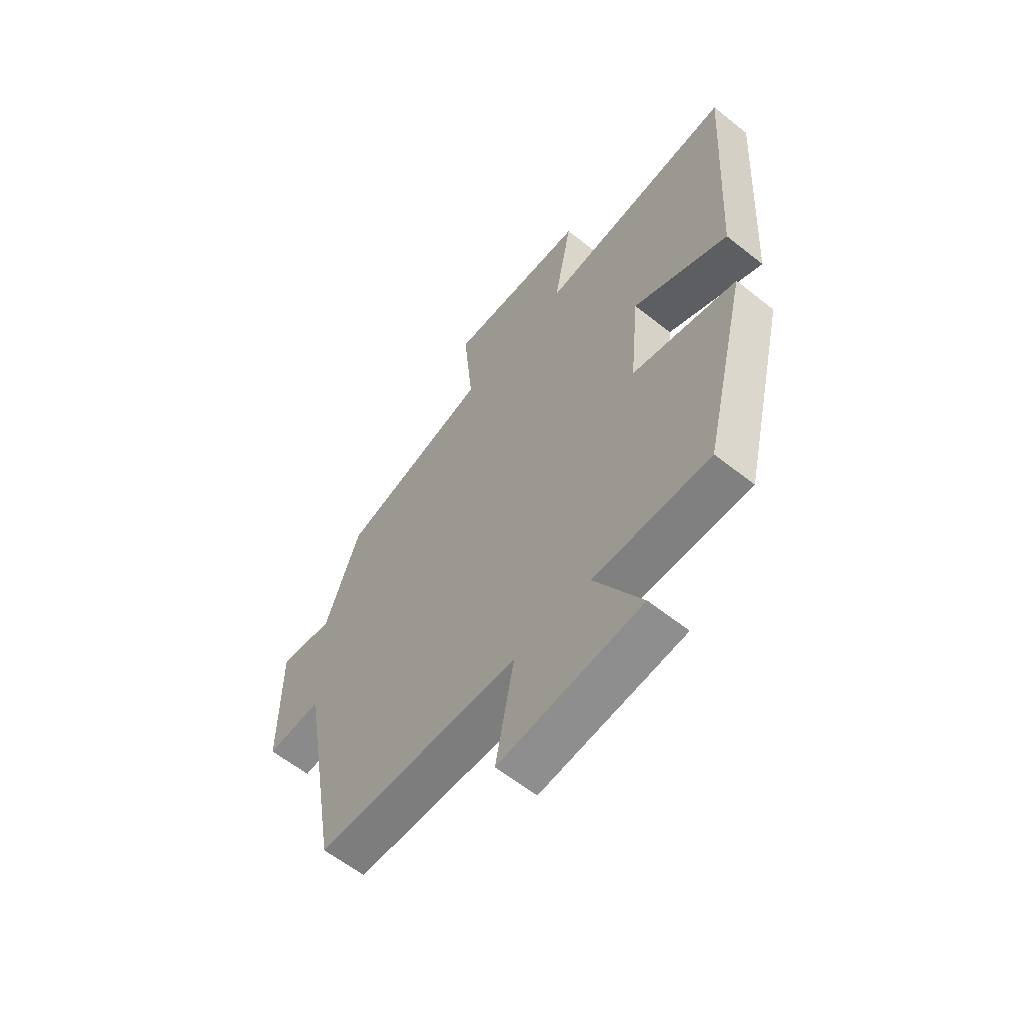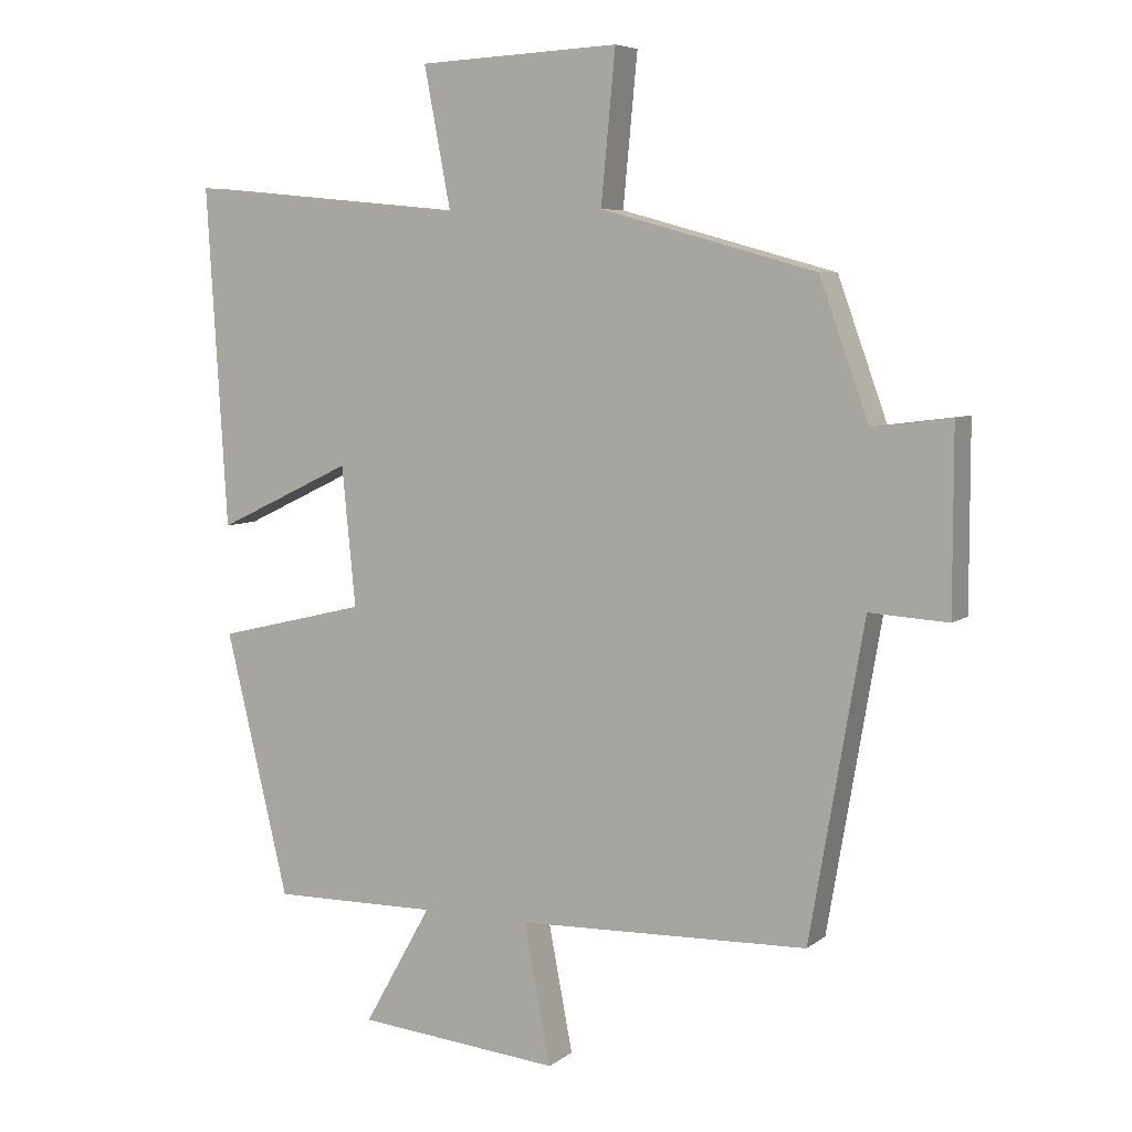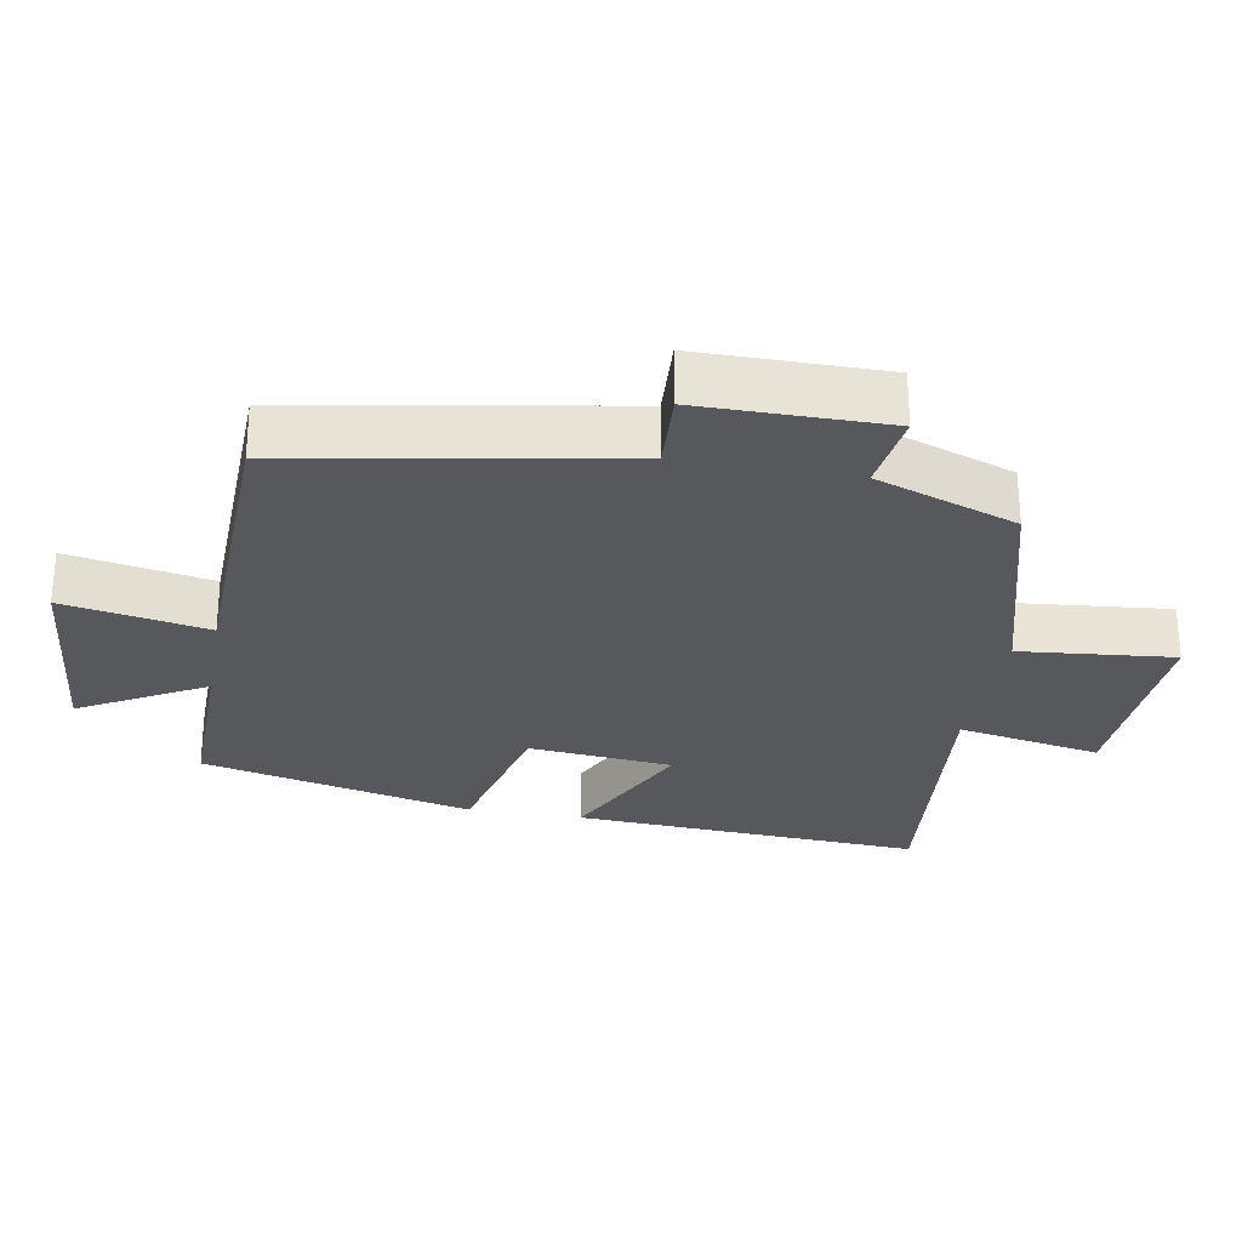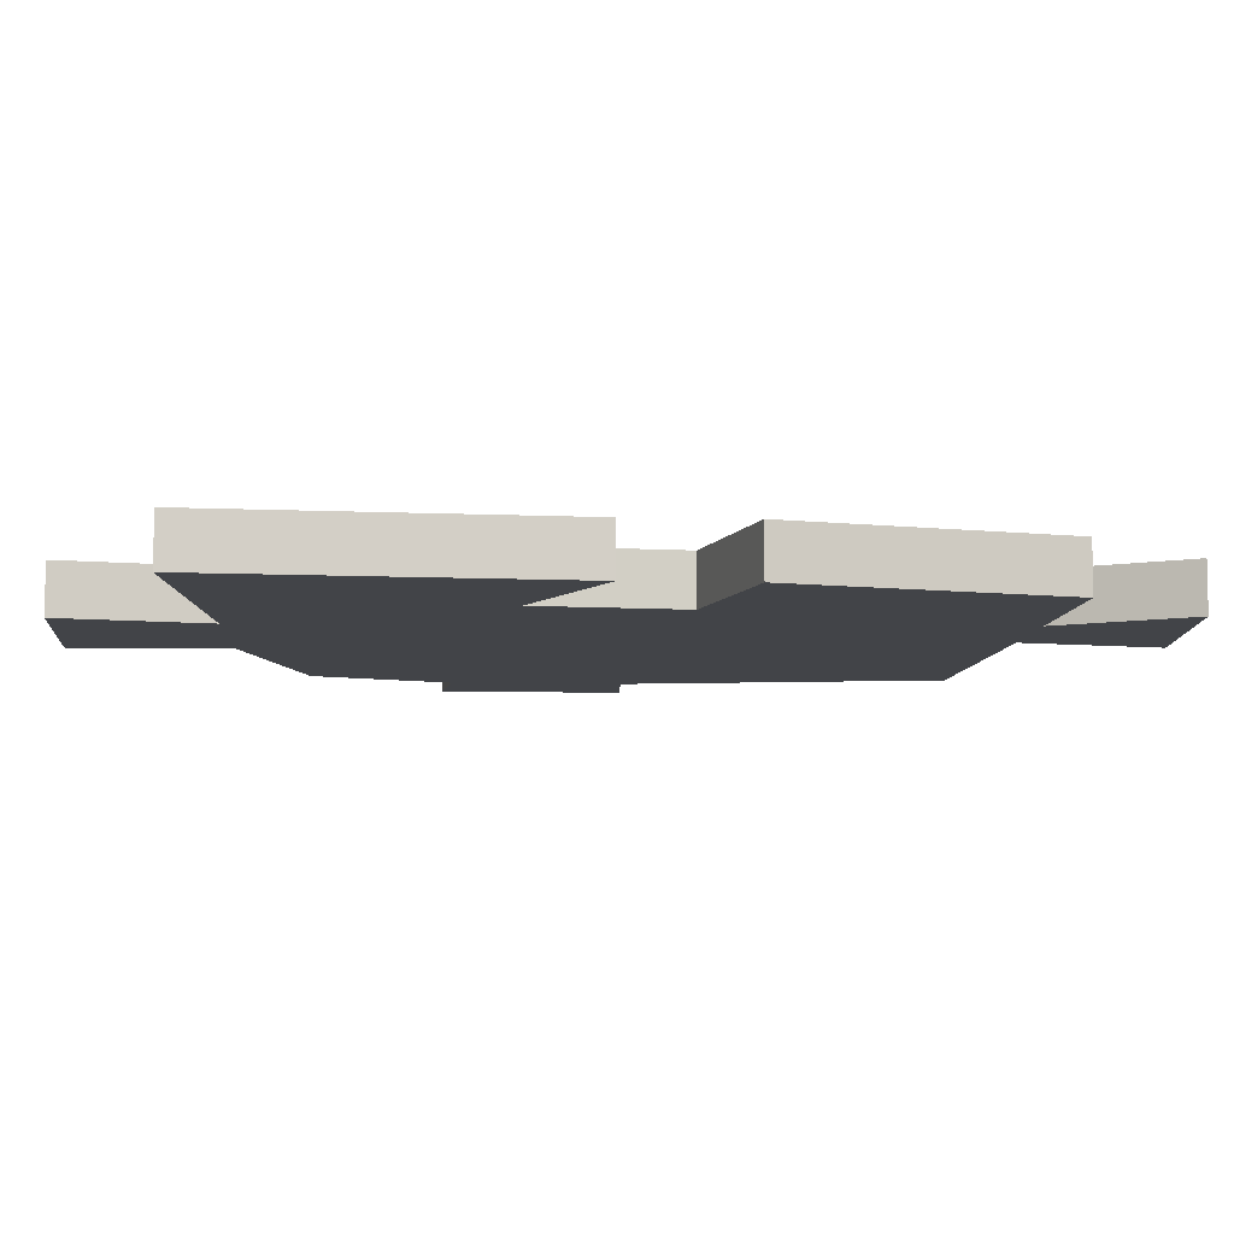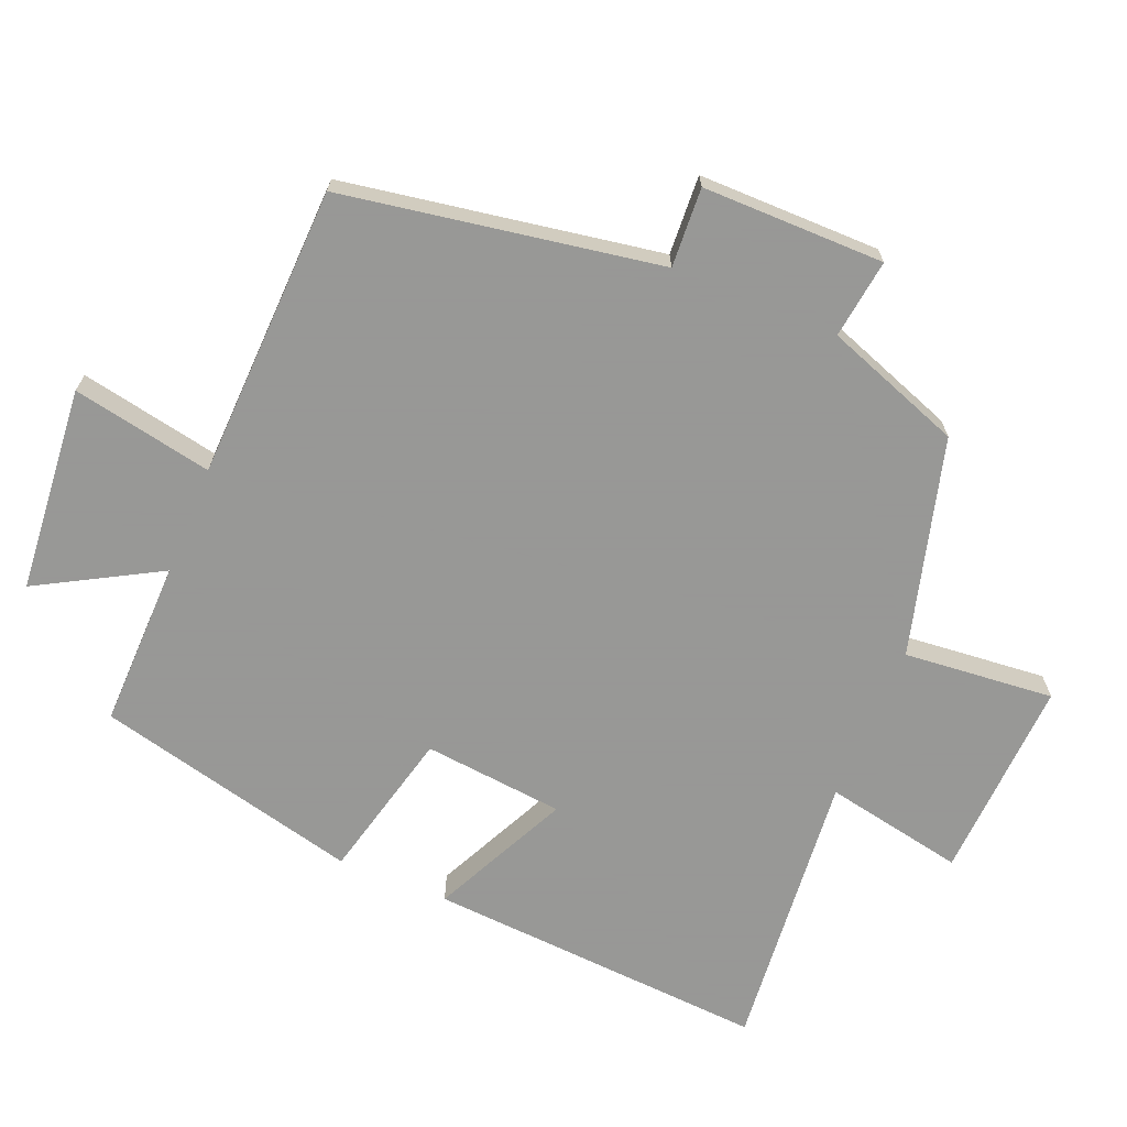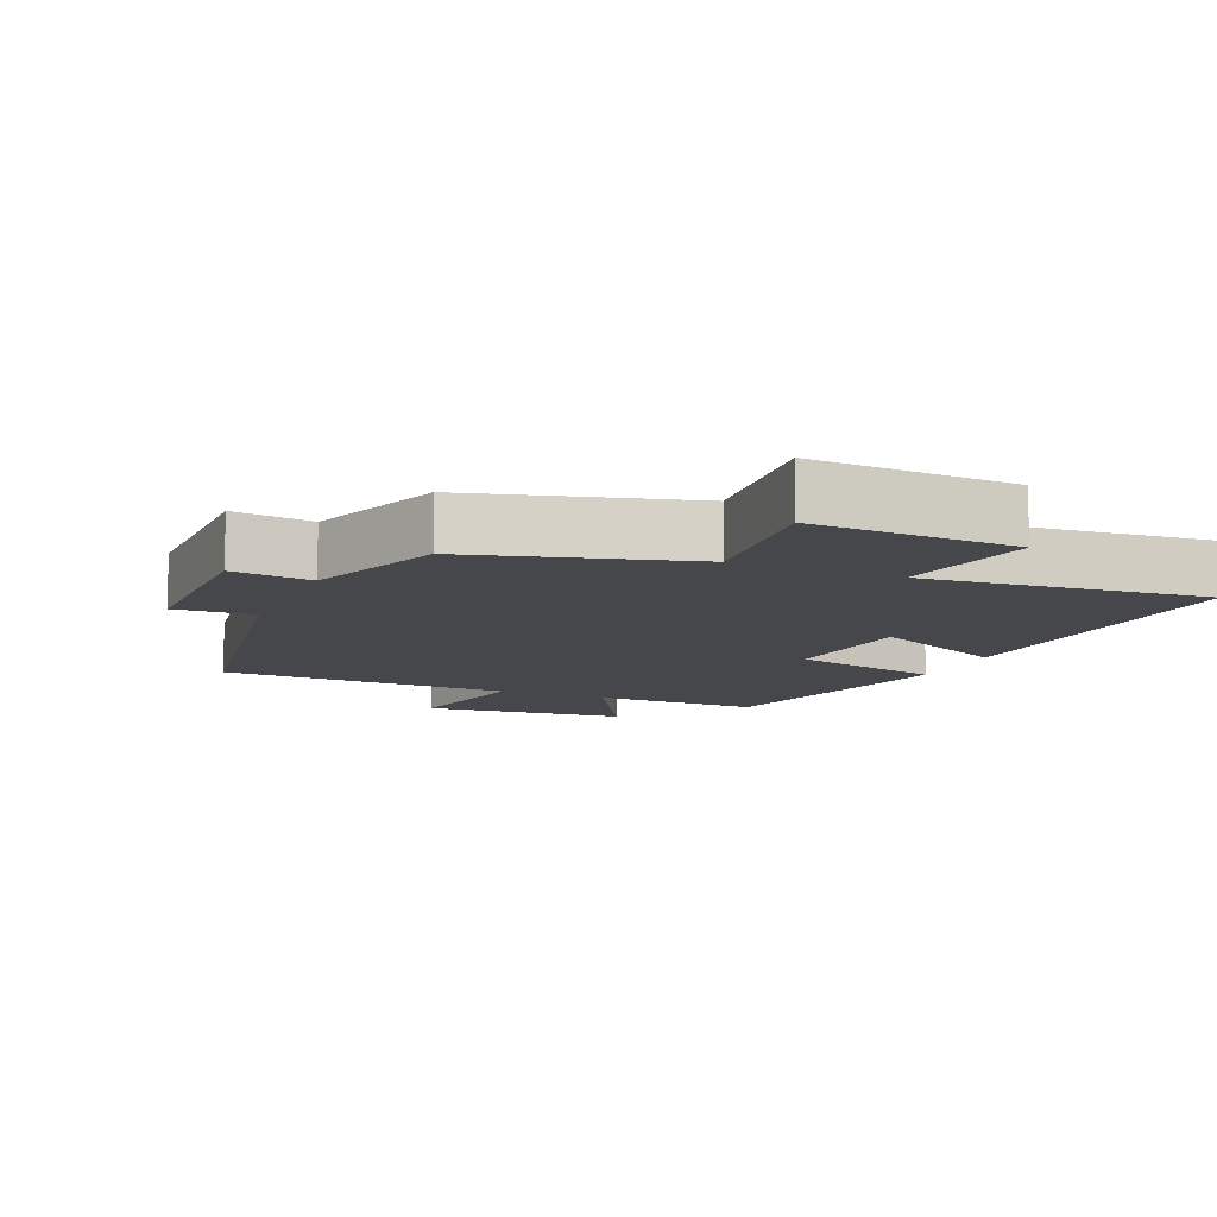
<metadata>
{"format":"obj","ext":"obj","renderer":"f3d","projection":"perspective","resolution":1024,"background":"white","views":[{"elev":-60.6,"azim":50.9,"up":"+Z"},{"elev":6.3,"azim":-153.4,"up":"+Z"},{"elev":-27.8,"azim":-100.0,"up":"+Y"},{"elev":-7.8,"azim":86.2,"up":"+Y"},{"elev":-68.4,"azim":-112.6,"up":"+Y"},{"elev":-10.4,"azim":-23.2,"up":"+Y"}]}
</metadata>
<code>
v -0.428 0.07 0.414
v -0.113 0.07 0.5
v -0.134 0.07 0.718
v 0.16 0.07 0.704
v 0.121 0.07 0.5
v 0.53 0.07 0.539
v 0.5 0.07 0.044
v 0.301 0.07 0.139
v 0.281 0.07 -0.065
v 0.5 0.07 -0.118
v 0.408 0.07 -0.503
v 0.165 0.07 -0.5
v 0.264 0.07 -0.676
v -0.034 0.07 -0.704
v 0.005 0.07 -0.5
v -0.421 0.07 -0.487
v -0.5 0.07 -0.028
v -0.615 0.07 -0.035
v -0.615 0.07 0.229
v -0.5 0.07 0.214
v -0.428 0 0.414
v -0.113 0 0.5
v -0.134 0 0.718
v 0.16 0 0.704
v 0.121 0 0.5
v 0.53 0 0.539
v 0.5 0 0.044
v 0.301 0 0.139
v 0.281 0 -0.065
v 0.5 0 -0.118
v 0.408 0 -0.503
v 0.165 0 -0.5
v 0.264 0 -0.676
v -0.034 0 -0.704
v 0.005 0 -0.5
v -0.421 0 -0.487
v -0.5 0 -0.028
v -0.615 0 -0.035
v -0.615 0 0.229
v -0.5 0 0.214
f 17 18 19 20
f 15 16 17 20
f 15 20 1 2
f 12 13 14 15
f 12 15 2 3
f 9 10 11 12
f 8 9 12 3
f 5 6 7 8
f 5 8 3
f 3 4 5
f 40 39 38 37
f 40 37 36 35
f 22 21 40 35
f 35 34 33 32
f 23 22 35 32
f 32 31 30 29
f 23 32 29 28
f 28 27 26 25
f 23 28 25
f 25 24 23
f 1 21 22 2
f 2 22 23 3
f 3 23 24 4
f 4 24 25 5
f 5 25 26 6
f 6 26 27 7
f 7 27 28 8
f 8 28 29 9
f 9 29 30 10
f 10 30 31 11
f 11 31 32 12
f 12 32 33 13
f 13 33 34 14
f 14 34 35 15
f 15 35 36 16
f 16 36 37 17
f 17 37 38 18
f 18 38 39 19
f 19 39 40 20
f 20 40 21 1

</code>
